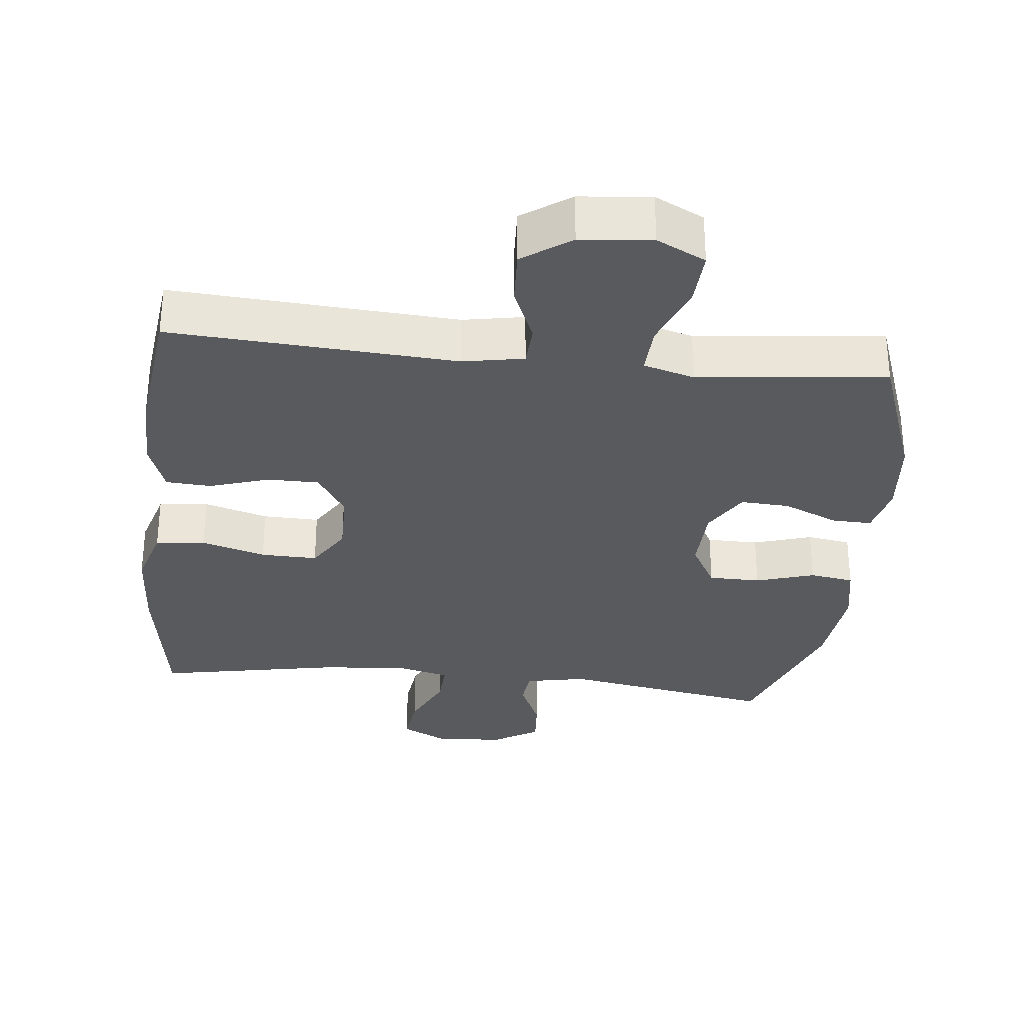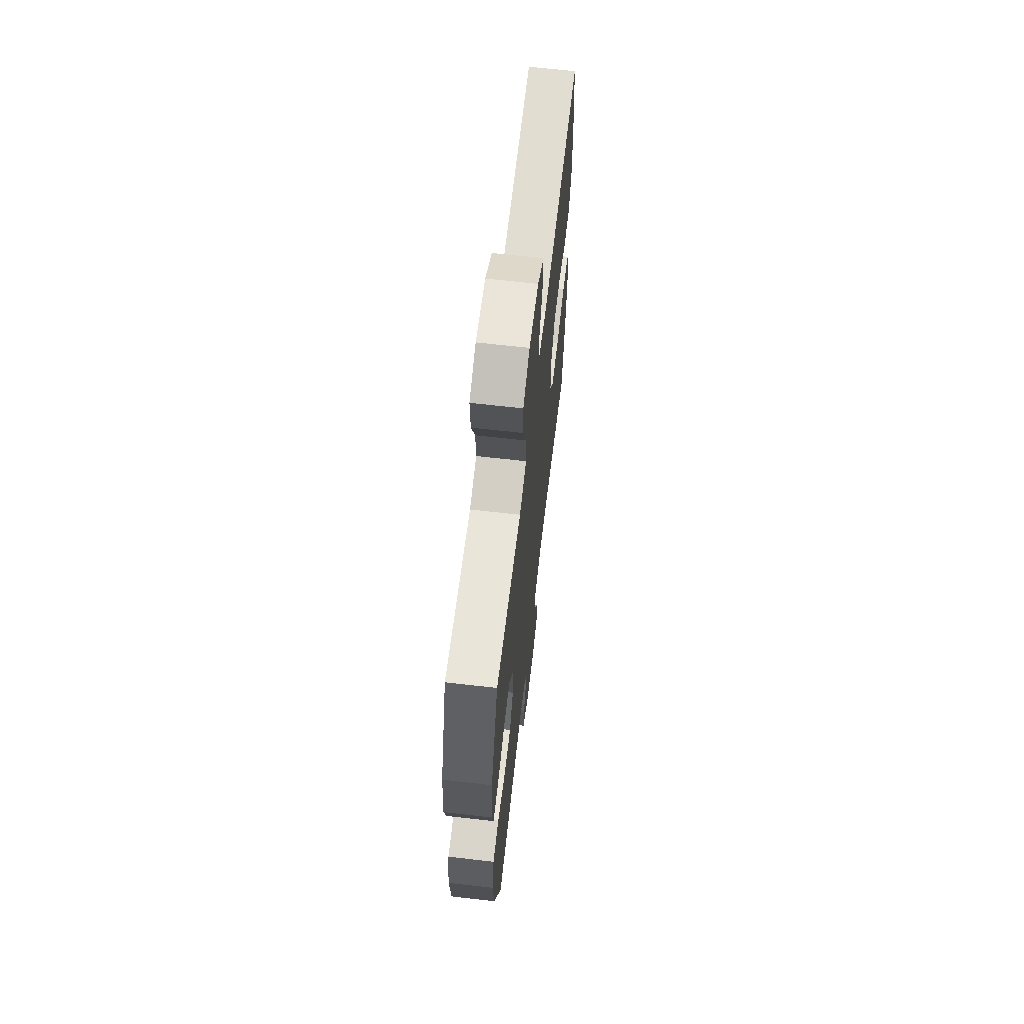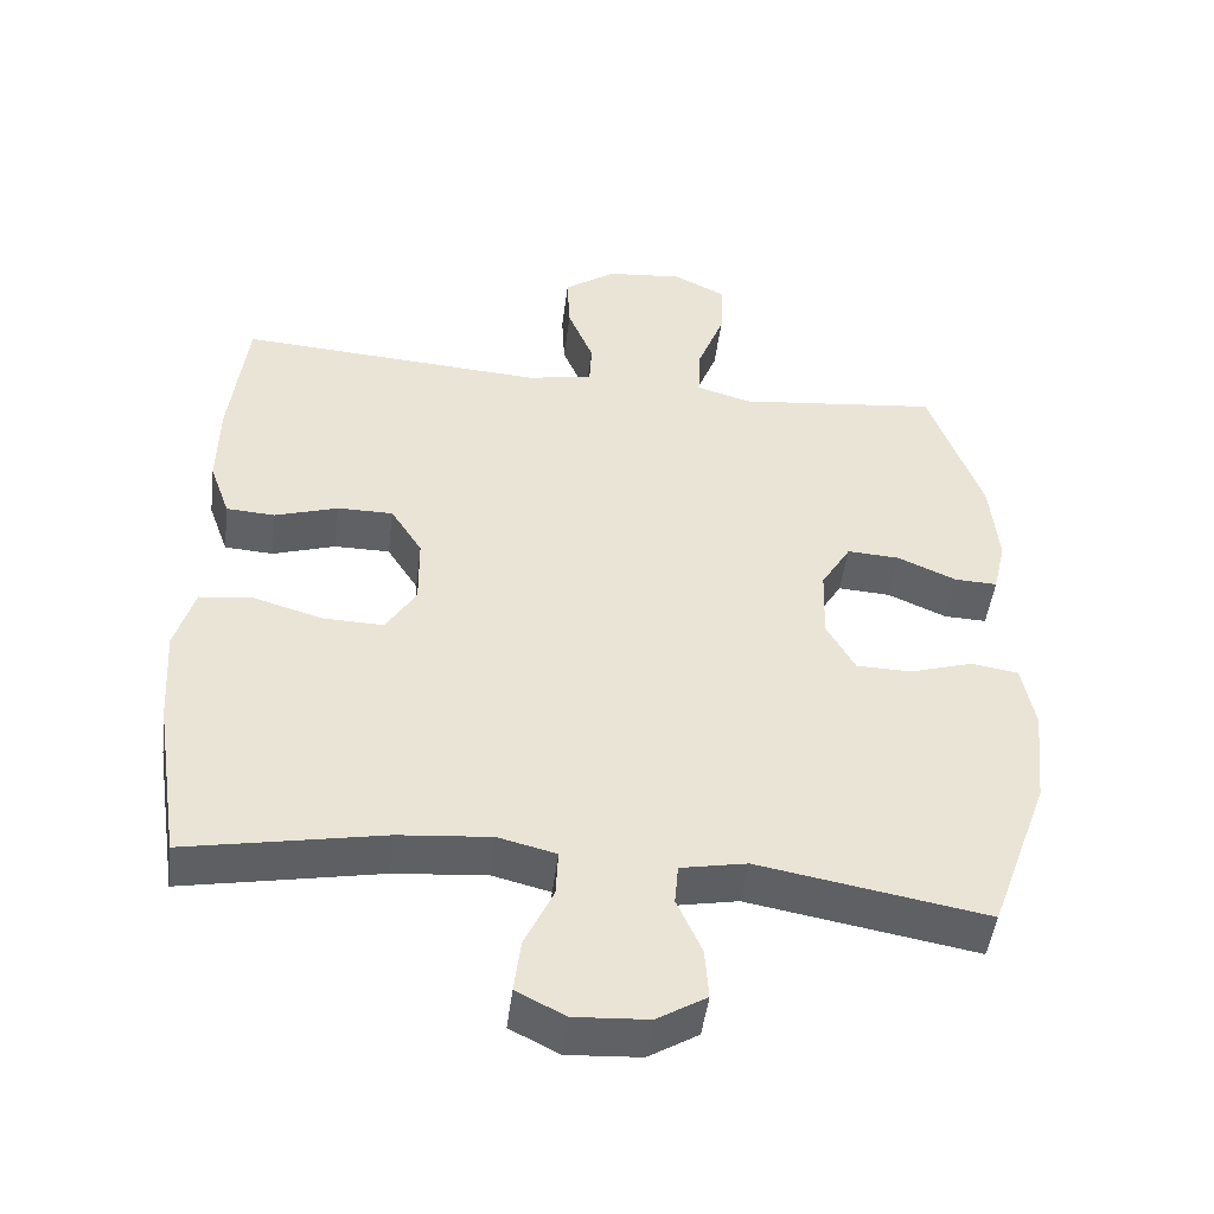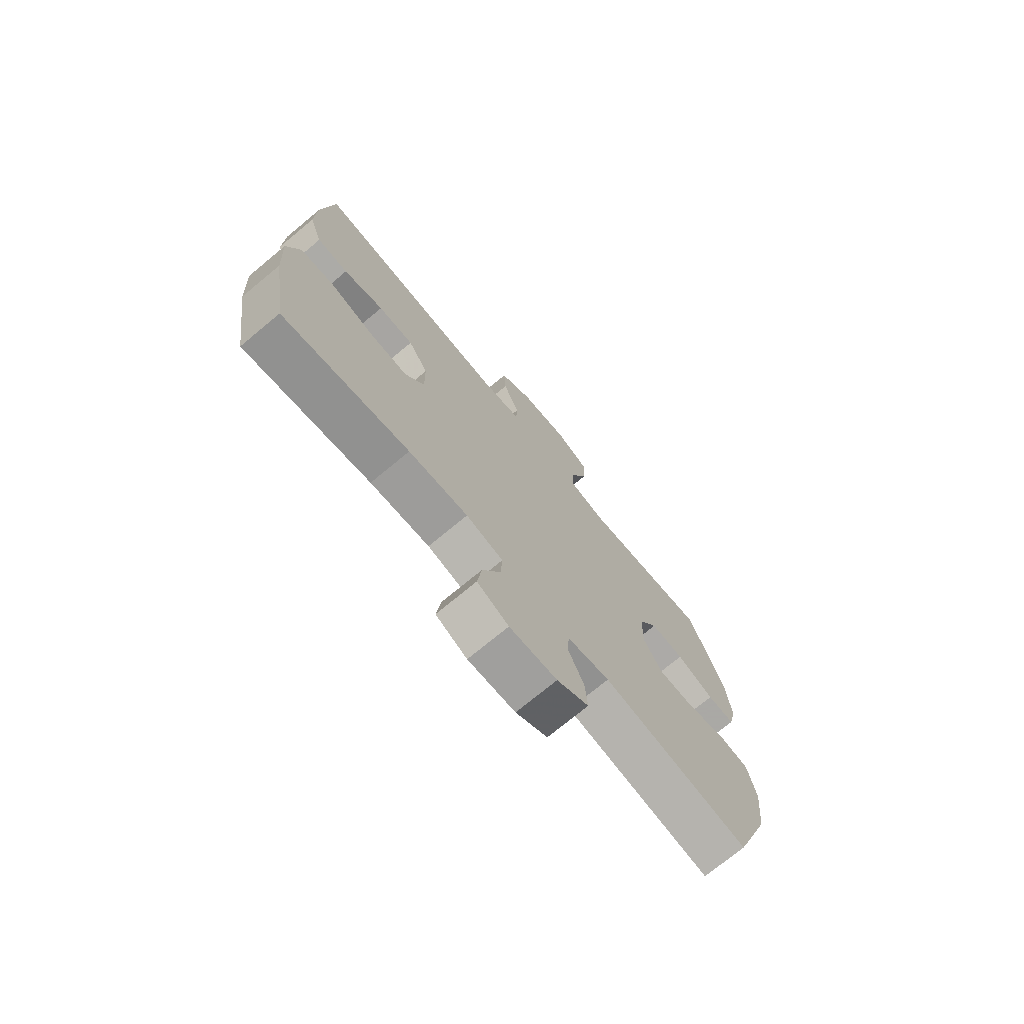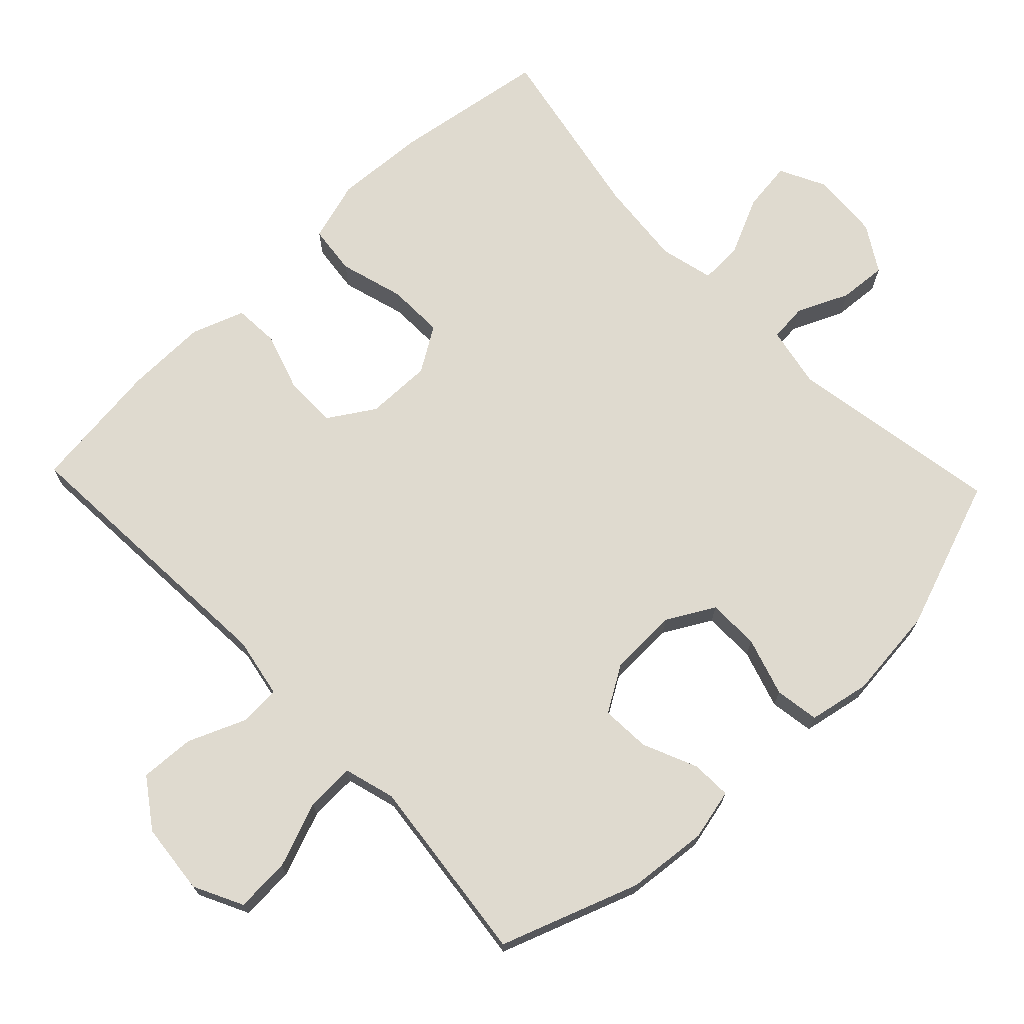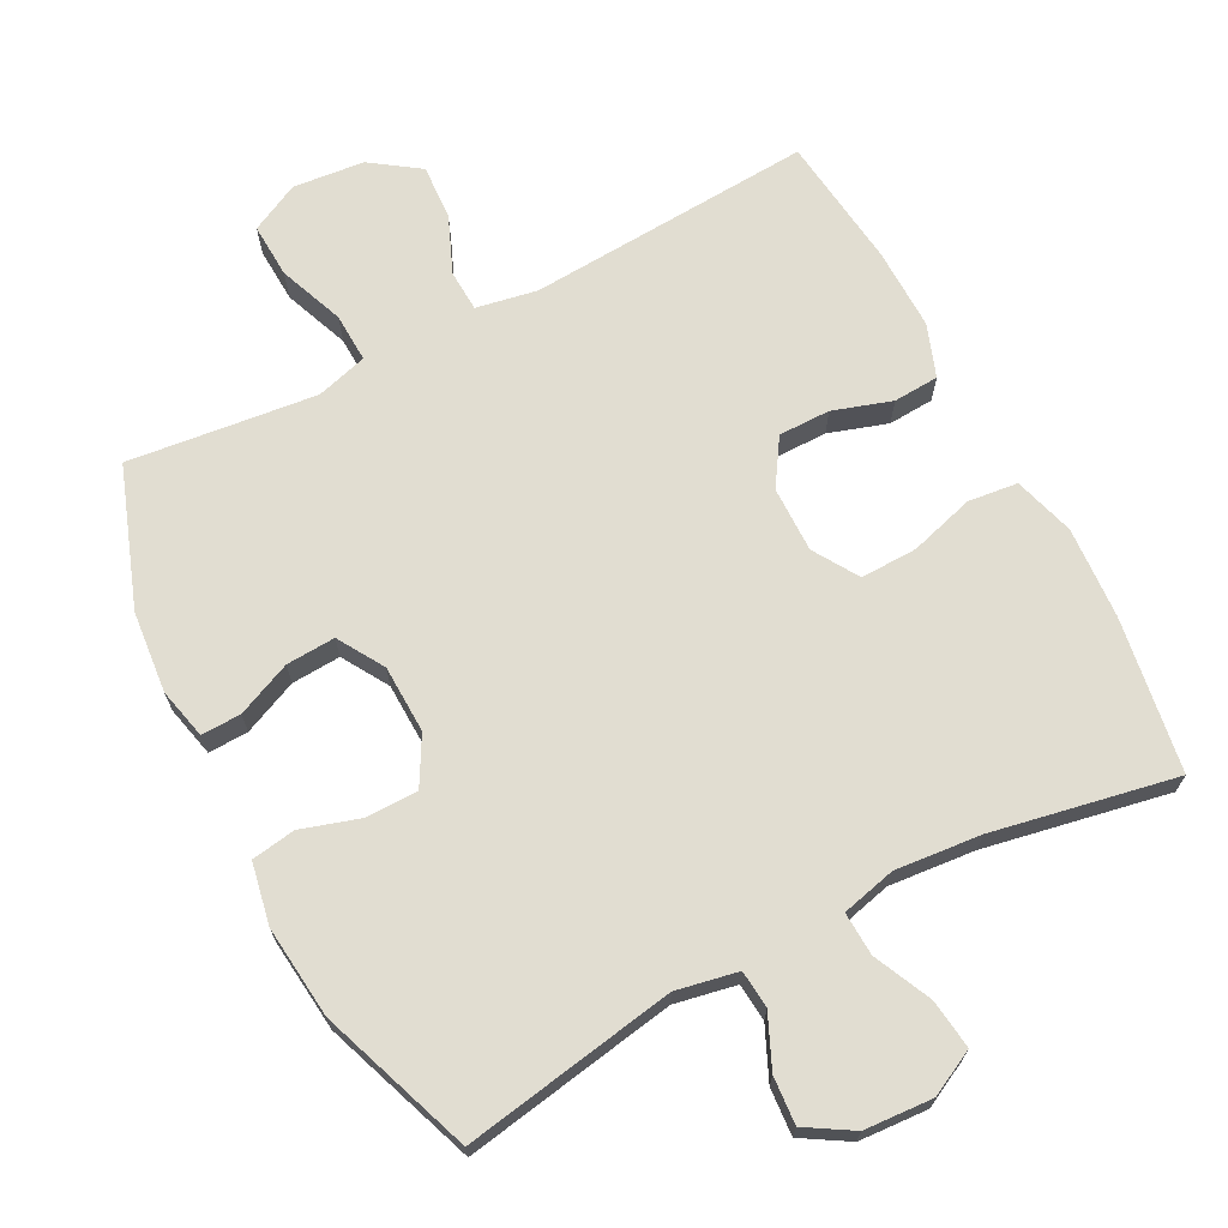
<metadata>
{"format":"obj","ext":"obj","renderer":"f3d","projection":"perspective","resolution":1024,"background":"white","views":[{"elev":-31.3,"azim":-6.1,"up":"+Y"},{"elev":65.1,"azim":96.6,"up":"+Z"},{"elev":-47.5,"azim":-7.2,"up":"+Z"},{"elev":-73.9,"azim":-50.4,"up":"+Z"},{"elev":70.9,"azim":46.4,"up":"+Y"},{"elev":68.9,"azim":152.5,"up":"+Y"}]}
</metadata>
<code>
v -0.5 0.07 -0.5
v -0.534 0.07 -0.28
v -0.542 0.07 -0.149
v -0.516 0.07 -0.062
v -0.445 0.07 -0.054
v -0.353 0.07 -0.081
v -0.272 0.07 -0.083
v -0.232 0.07 -0.019
v -0.233 0.07 0.075
v -0.275 0.07 0.141
v -0.349 0.07 0.141
v -0.433 0.07 0.114
v -0.498 0.07 0.118
v -0.525 0.07 0.193
v -0.523 0.07 0.31
v -0.5 0.07 0.5
v -0.092 0.07 0.474
v -0.005 0.07 0.49
v -0.002 0.07 0.549
v -0.036 0.07 0.631
v -0.04 0.07 0.709
v 0.029 0.07 0.757
v 0.131 0.07 0.767
v 0.201 0.07 0.732
v 0.197 0.07 0.654
v 0.161 0.07 0.561
v 0.158 0.07 0.491
v 0.231 0.07 0.47
v 0.349 0.07 0.483
v 0.5 0.07 0.5
v 0.571 0.07 0.302
v 0.582 0.07 0.186
v 0.565 0.07 0.113
v 0.508 0.07 0.115
v 0.43 0.07 0.149
v 0.36 0.07 0.153
v 0.32 0.07 0.087
v 0.317 0.07 -0.01
v 0.355 0.07 -0.078
v 0.429 0.07 -0.079
v 0.513 0.07 -0.053
v 0.576 0.07 -0.063
v 0.593 0.07 -0.151
v 0.579 0.07 -0.283
v 0.5 0.07 -0.5
v 0.196 0.07 -0.447
v 0.108 0.07 -0.464
v 0.103 0.07 -0.518
v 0.136 0.07 -0.592
v 0.141 0.07 -0.66
v 0.075 0.07 -0.7
v -0.023 0.07 -0.706
v -0.088 0.07 -0.673
v -0.079 0.07 -0.602
v -0.041 0.07 -0.52
v -0.038 0.07 -0.458
v -0.115 0.07 -0.439
v -0.238 0.07 -0.45
v -0.5 0 -0.5
v -0.534 0 -0.28
v -0.542 0 -0.149
v -0.516 0 -0.062
v -0.445 0 -0.054
v -0.353 0 -0.081
v -0.272 0 -0.083
v -0.232 0 -0.019
v -0.233 0 0.075
v -0.275 0 0.141
v -0.349 0 0.141
v -0.433 0 0.114
v -0.498 0 0.118
v -0.525 0 0.193
v -0.523 0 0.31
v -0.5 0 0.5
v -0.092 0 0.474
v -0.005 0 0.49
v -0.002 0 0.549
v -0.036 0 0.631
v -0.04 0 0.709
v 0.029 0 0.757
v 0.131 0 0.767
v 0.201 0 0.732
v 0.197 0 0.654
v 0.161 0 0.561
v 0.158 0 0.491
v 0.231 0 0.47
v 0.349 0 0.483
v 0.5 0 0.5
v 0.571 0 0.302
v 0.582 0 0.186
v 0.565 0 0.113
v 0.508 0 0.115
v 0.43 0 0.149
v 0.36 0 0.153
v 0.32 0 0.087
v 0.317 0 -0.01
v 0.355 0 -0.078
v 0.429 0 -0.079
v 0.513 0 -0.053
v 0.576 0 -0.063
v 0.593 0 -0.151
v 0.579 0 -0.283
v 0.5 0 -0.5
v 0.196 0 -0.447
v 0.108 0 -0.464
v 0.103 0 -0.518
v 0.136 0 -0.592
v 0.141 0 -0.66
v 0.075 0 -0.7
v -0.023 0 -0.706
v -0.088 0 -0.673
v -0.079 0 -0.602
v -0.041 0 -0.52
v -0.038 0 -0.458
v -0.115 0 -0.439
v -0.238 0 -0.45
f 52 53 54 55
f 52 55 56
f 51 52 56
f 48 49 50 51
f 47 48 51 56
f 46 47 56 57
f 44 45 46
f 43 44 46 57
f 40 41 42 43
f 39 40 43 57
f 32 33 34 35
f 32 35 36
f 29 30 31 32
f 28 29 32 36
f 27 28 36 37
f 23 24 25 26
f 23 26 27
f 22 23 27
f 19 20 21 22
f 18 19 22 27
f 17 18 27 37
f 11 12 13 14
f 10 11 14 15
f 3 4 5 6
f 3 6 7
f 58 1 2 3
f 58 3 7
f 38 39 57 58
f 38 58 7 8
f 37 38 8 9
f 17 37 9 10
f 10 15 16 17
f 113 112 111 110
f 114 113 110
f 114 110 109
f 109 108 107 106
f 114 109 106 105
f 115 114 105 104
f 104 103 102
f 115 104 102 101
f 101 100 99 98
f 115 101 98 97
f 93 92 91 90
f 94 93 90
f 90 89 88 87
f 94 90 87 86
f 95 94 86 85
f 84 83 82 81
f 85 84 81
f 85 81 80
f 80 79 78 77
f 85 80 77 76
f 95 85 76 75
f 72 71 70 69
f 73 72 69 68
f 64 63 62 61
f 65 64 61
f 61 60 59 116
f 65 61 116
f 116 115 97 96
f 66 65 116 96
f 67 66 96 95
f 68 67 95 75
f 75 74 73 68
f 1 59 60 2
f 2 60 61 3
f 3 61 62 4
f 4 62 63 5
f 5 63 64 6
f 6 64 65 7
f 7 65 66 8
f 8 66 67 9
f 9 67 68 10
f 10 68 69 11
f 11 69 70 12
f 12 70 71 13
f 13 71 72 14
f 14 72 73 15
f 15 73 74 16
f 16 74 75 17
f 17 75 76 18
f 18 76 77 19
f 19 77 78 20
f 20 78 79 21
f 21 79 80 22
f 22 80 81 23
f 23 81 82 24
f 24 82 83 25
f 25 83 84 26
f 26 84 85 27
f 27 85 86 28
f 28 86 87 29
f 29 87 88 30
f 30 88 89 31
f 31 89 90 32
f 32 90 91 33
f 33 91 92 34
f 34 92 93 35
f 35 93 94 36
f 36 94 95 37
f 37 95 96 38
f 38 96 97 39
f 39 97 98 40
f 40 98 99 41
f 41 99 100 42
f 42 100 101 43
f 43 101 102 44
f 44 102 103 45
f 45 103 104 46
f 46 104 105 47
f 47 105 106 48
f 48 106 107 49
f 49 107 108 50
f 50 108 109 51
f 51 109 110 52
f 52 110 111 53
f 53 111 112 54
f 54 112 113 55
f 55 113 114 56
f 56 114 115 57
f 57 115 116 58
f 58 116 59 1

</code>
